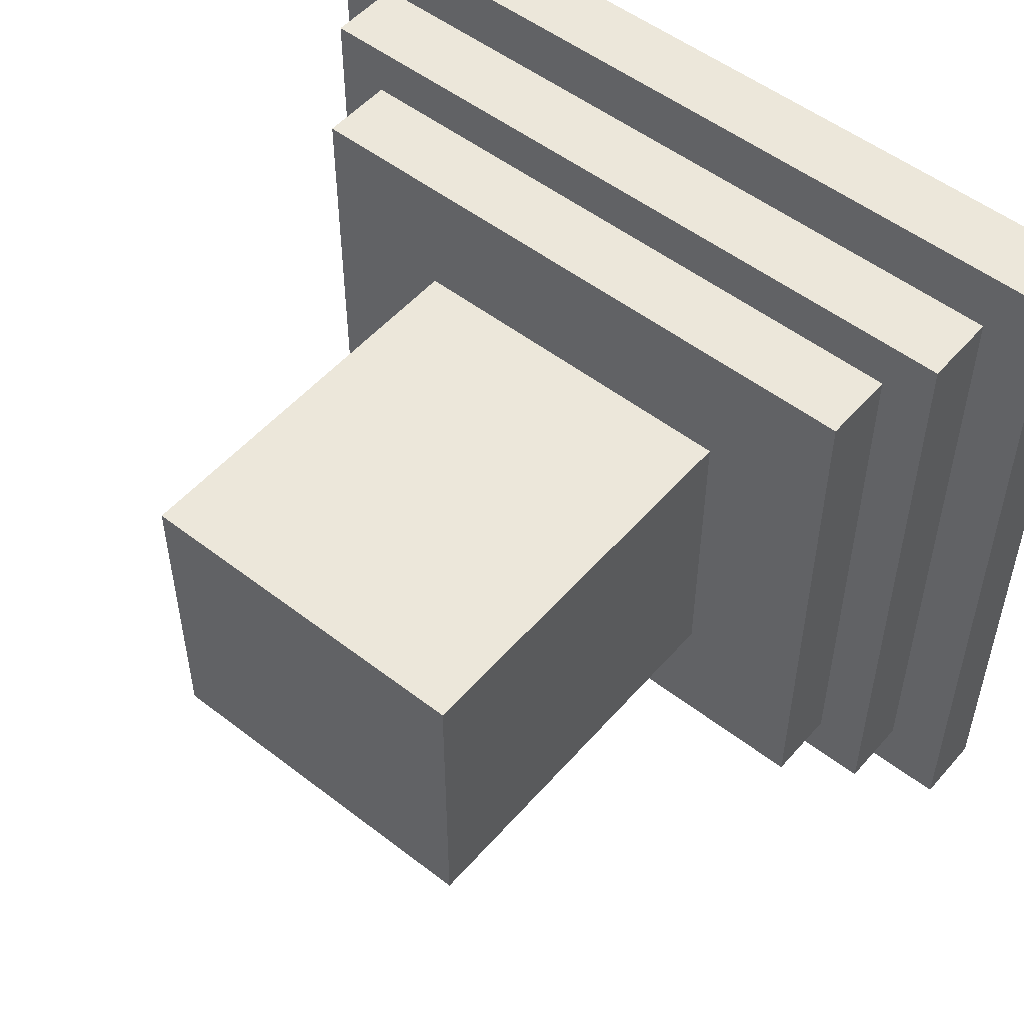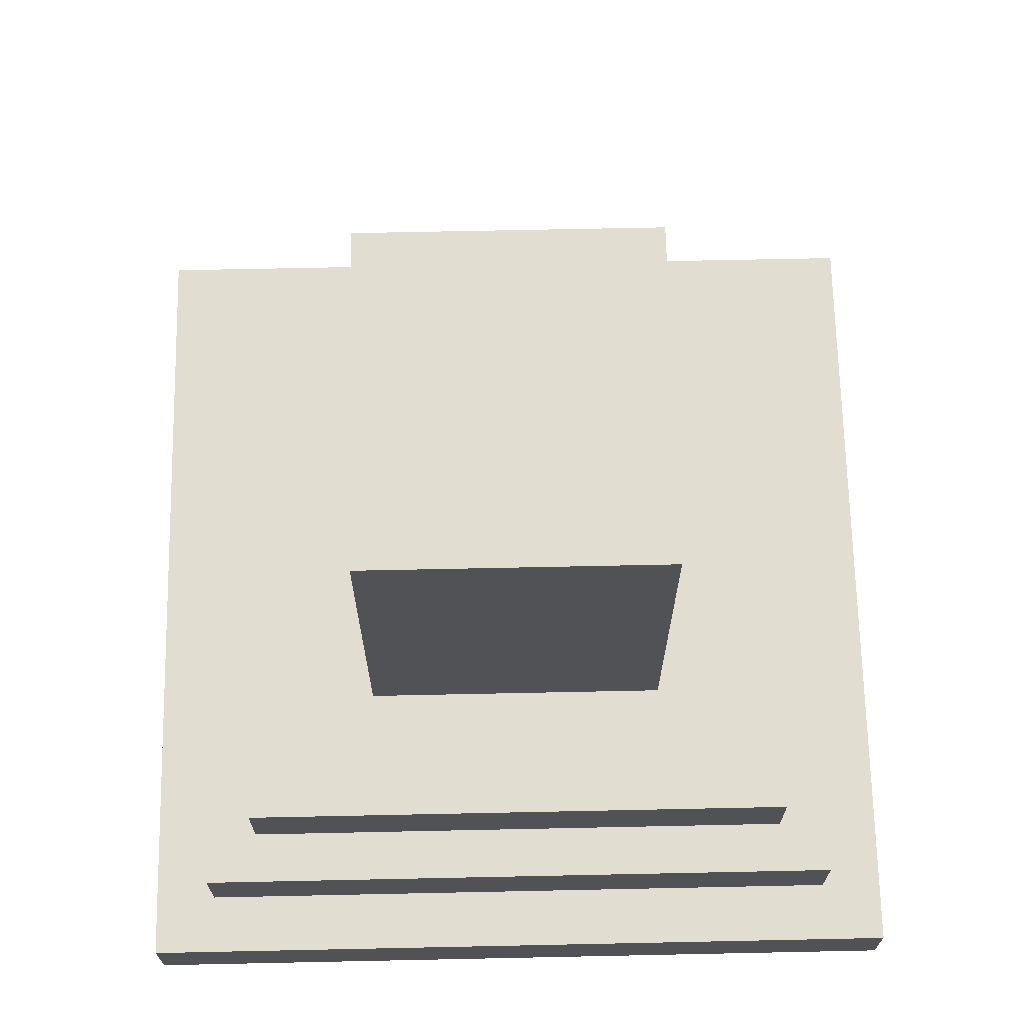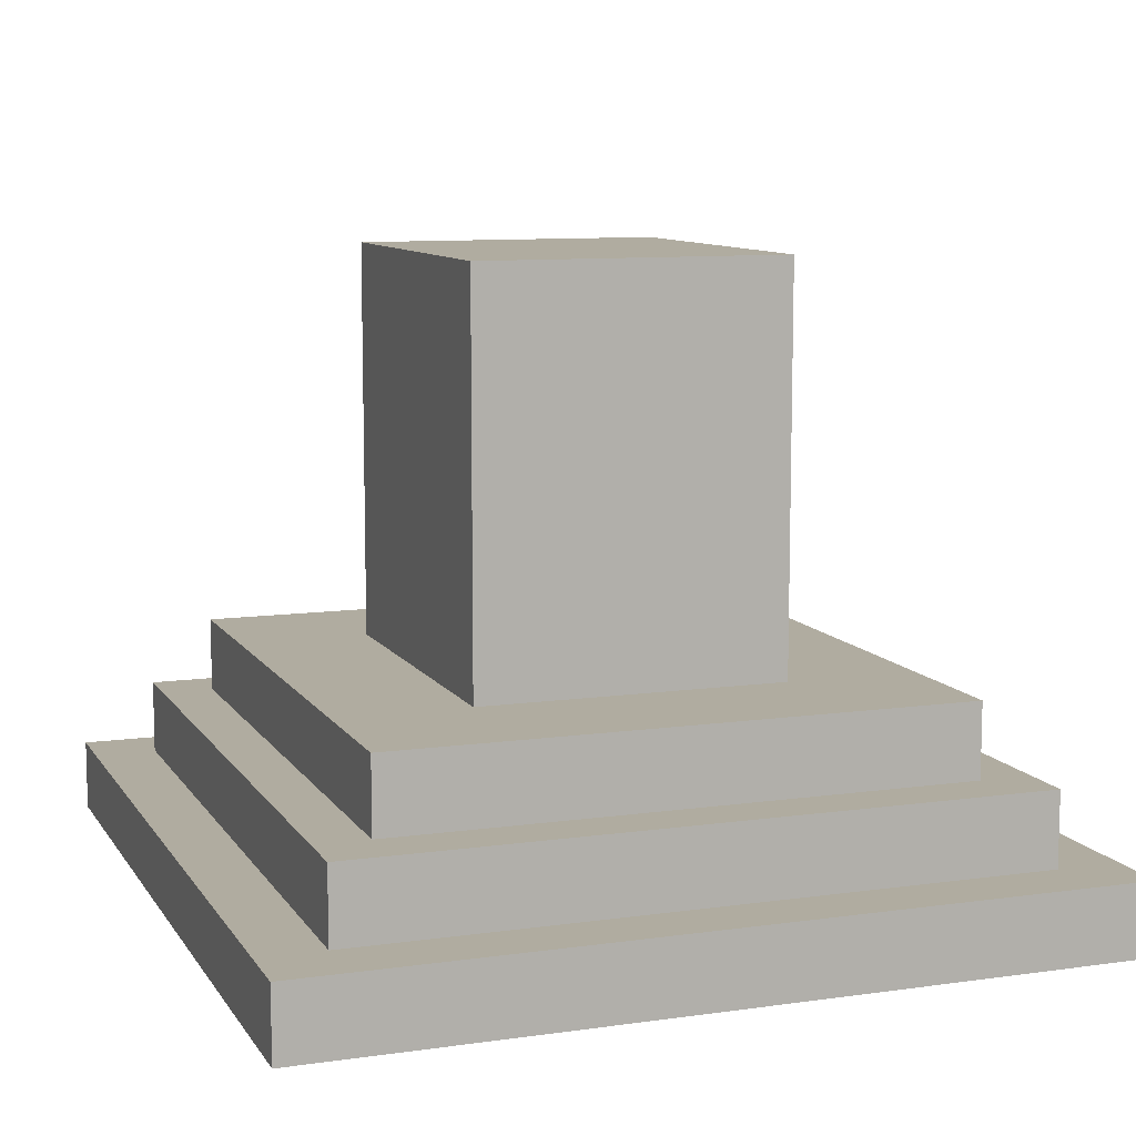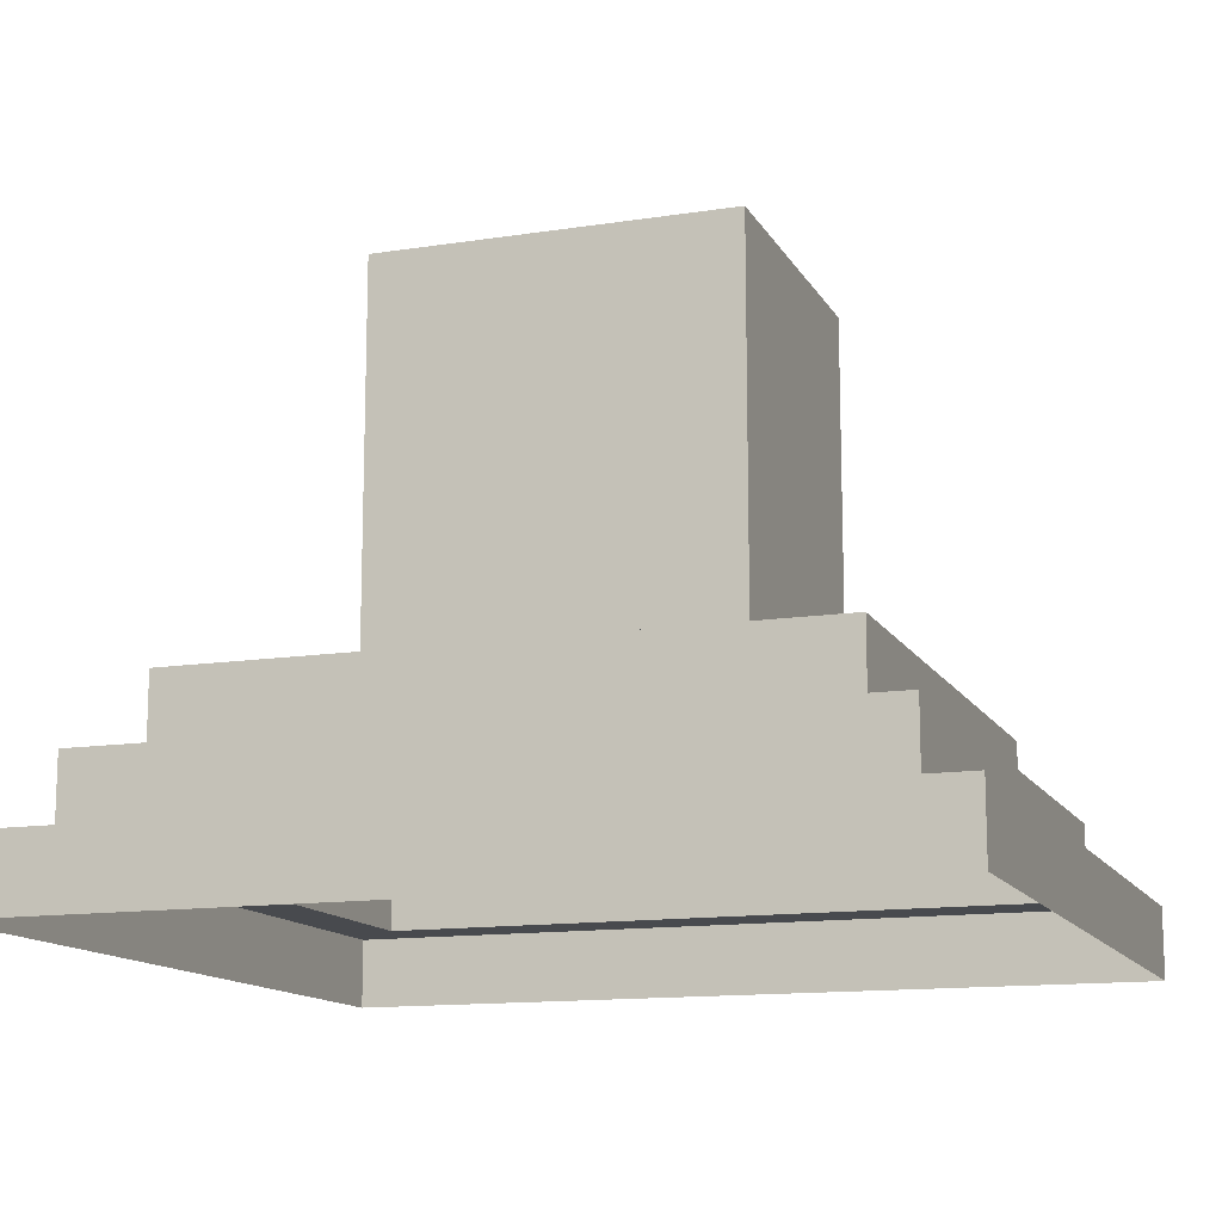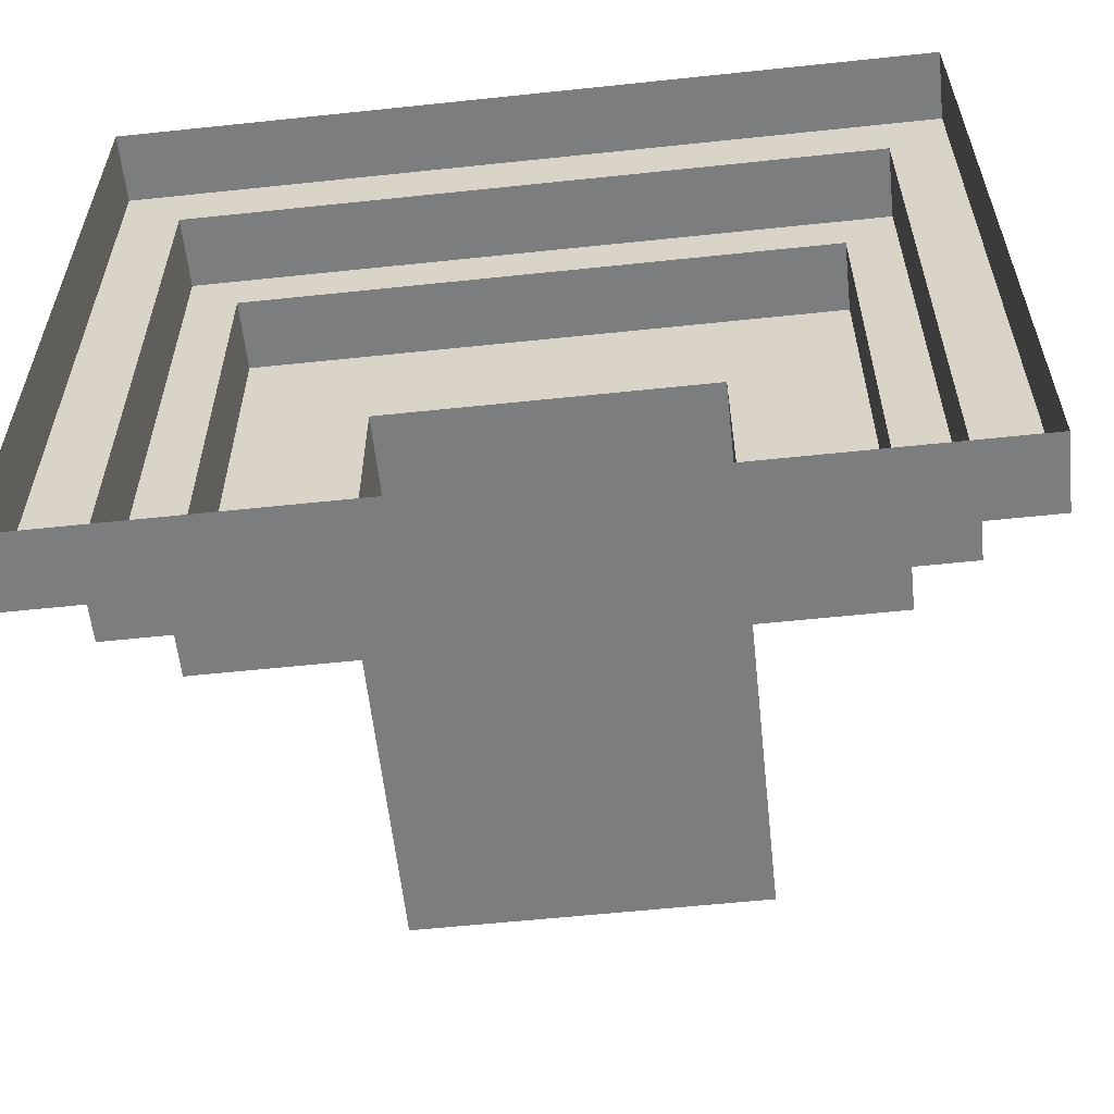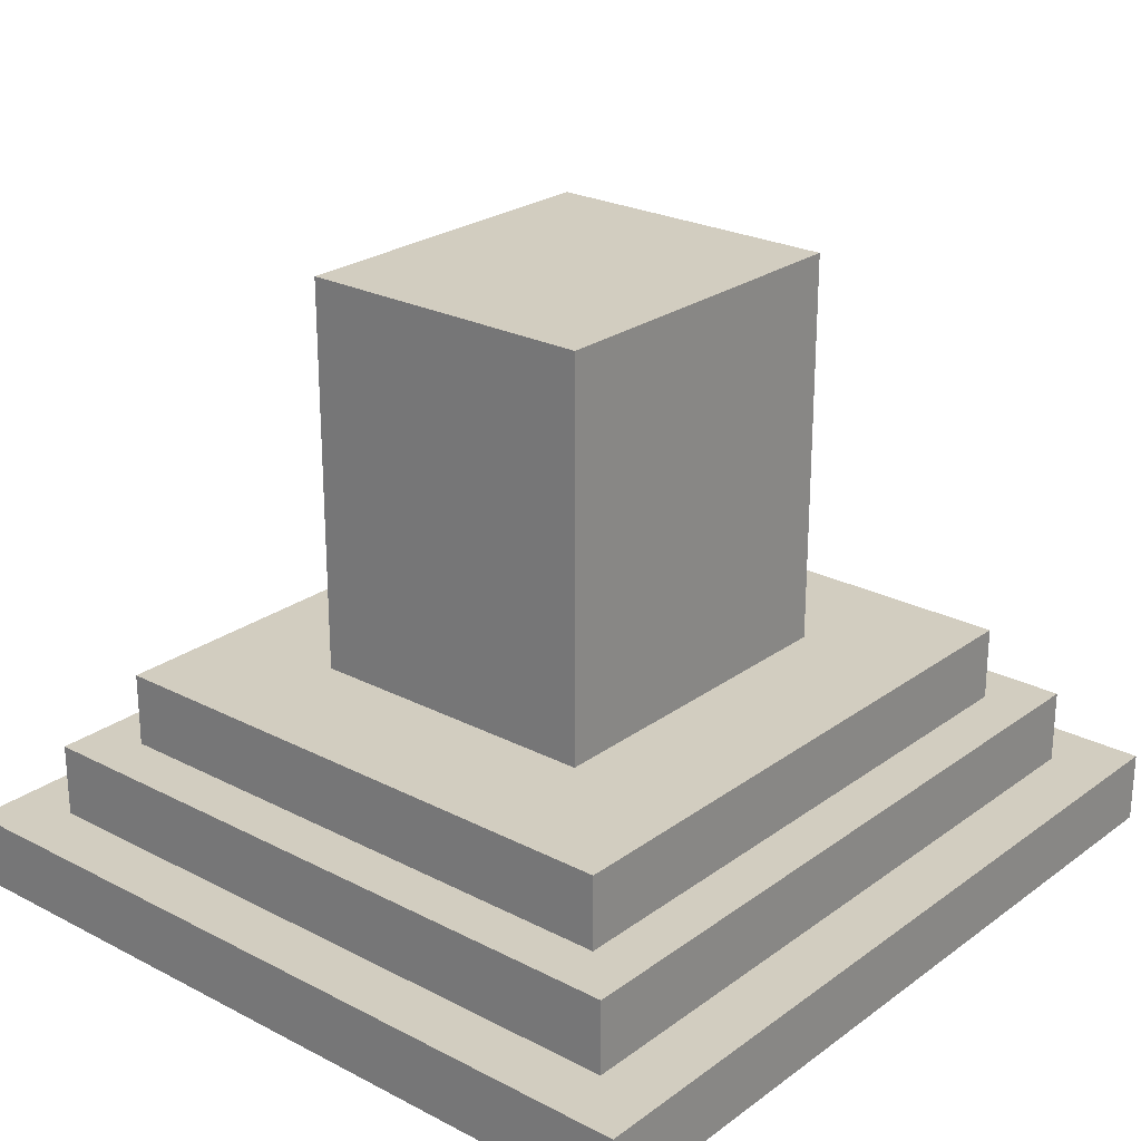
<metadata>
{"format":"obj","ext":"obj","renderer":"f3d","projection":"perspective","resolution":1024,"background":"white","views":[{"elev":52.2,"azim":-140.2,"up":"+Z"},{"elev":68.6,"azim":-91.2,"up":"+Y"},{"elev":9.9,"azim":-110.0,"up":"+Y"},{"elev":-13.2,"azim":19.5,"up":"+Y"},{"elev":-59.0,"azim":6.2,"up":"+Z"},{"elev":24.5,"azim":130.3,"up":"+Y"}]}
</metadata>
<code>
v -0.875 0.625 -0.8125
v -0.5 0.625 -0.4375
v -0.5 0.625 0.4375
v -0.875 0.625 0.8125
v -0.875 0.4141 0.8125
v -0.875 0.4141 -0.8125
v 0.875 0.625 -0.8125
v 0.5 0.625 -0.4375
v 0.5 1.75 -0.4375
v -0.5 1.75 -0.4375
v -0.5 1.75 0.4375
v 0.5 0.625 0.4375
v 0.875 0.625 0.8125
v 0.875 0.4141 0.8125
v 1.023 0.4141 0.9609
v -1.023 0.4141 0.9609
v -1.023 0.4141 -0.9609
v 0.875 0.4141 -0.8125
v 0.5 1.75 0.4375
v 1.023 0.4141 -0.9609
v 1.023 0.2031 -0.9609
v 1.023 0.2031 0.9609
v -1.023 0.2031 0.9609
v -1.023 0.2031 -0.9609
v -1.195 0.2031 -1.141
v 1.195 0.2031 -1.141
v 1.195 0.2031 1.141
v -1.195 0.2031 1.141
v 1.195 0 1.141
v -1.195 0 1.141
v 1.195 0 -1.141
v -1.195 0 -1.141
f 1 2 3
f 1 3 4
f 1 4 5
f 1 5 6
f 1 6 7
f 1 7 8
f 1 8 2
f 2 8 9
f 2 9 10
f 2 10 3
f 3 10 11
f 3 11 12
f 3 12 13
f 3 13 4
f 4 13 14
f 4 14 5
f 5 14 15
f 5 15 16
f 5 16 17
f 5 17 6
f 6 17 18
f 6 18 7
f 7 18 13
f 7 13 8
f 8 13 12
f 8 12 19
f 8 19 9
f 9 19 11
f 9 11 10
f 18 14 13
f 14 18 15
f 15 18 20
f 15 20 21
f 15 21 22
f 15 22 16
f 16 22 23
f 16 23 17
f 17 23 24
f 17 24 20
f 17 20 18
f 12 11 19
f 24 21 20
f 21 24 25
f 21 25 26
f 21 26 27
f 21 27 22
f 22 27 23
f 23 27 28
f 23 28 25
f 23 25 24
f 29 30 28
f 29 28 27
f 29 27 31
f 31 27 26
f 31 26 32
f 32 26 25
f 32 25 30
f 30 25 28

</code>
